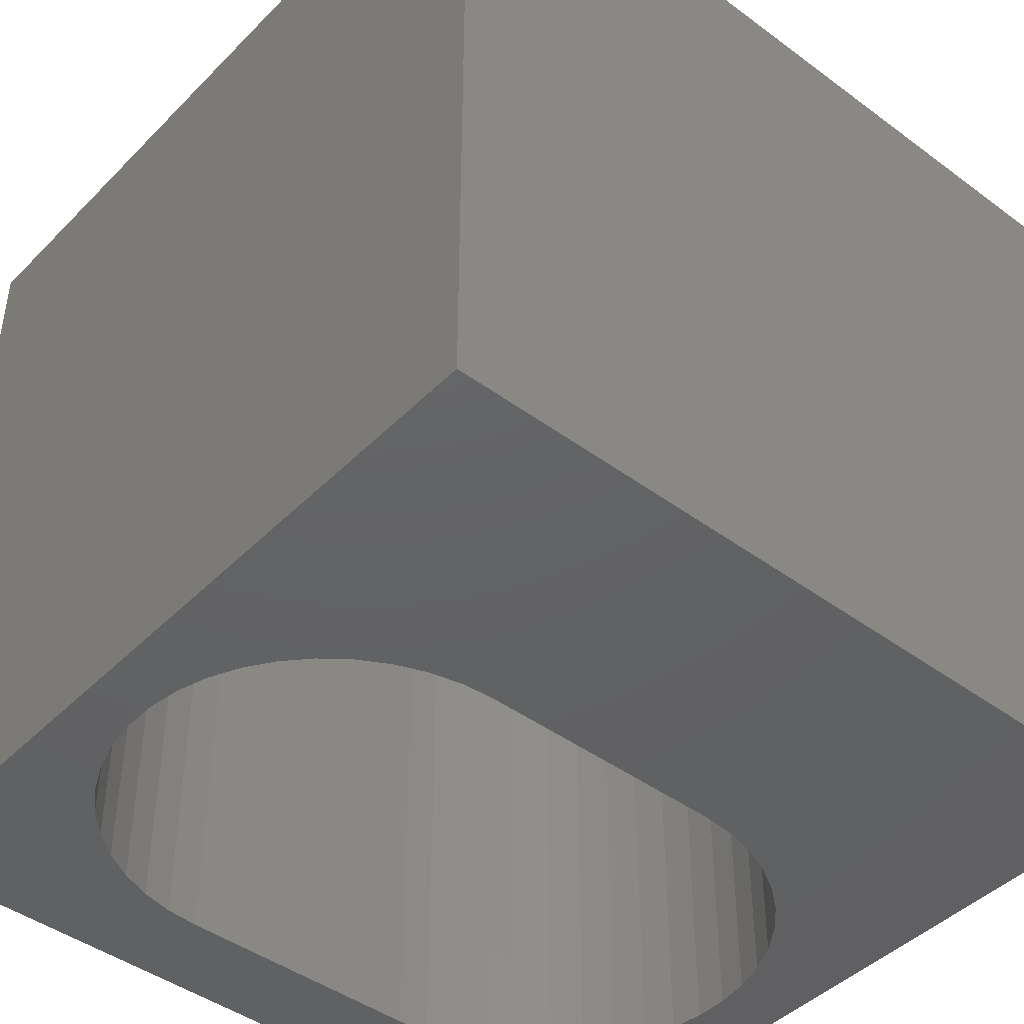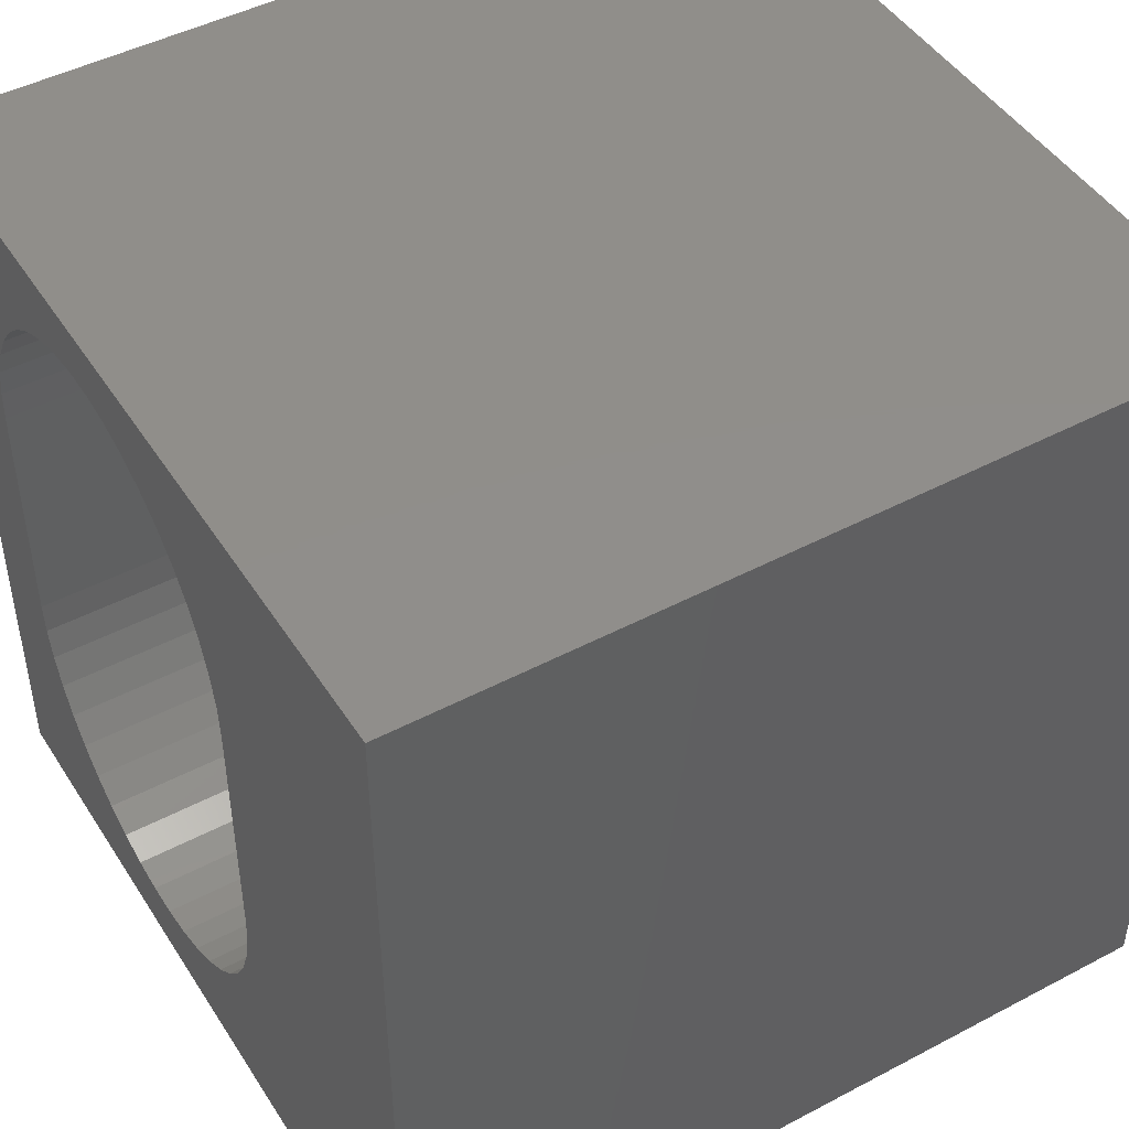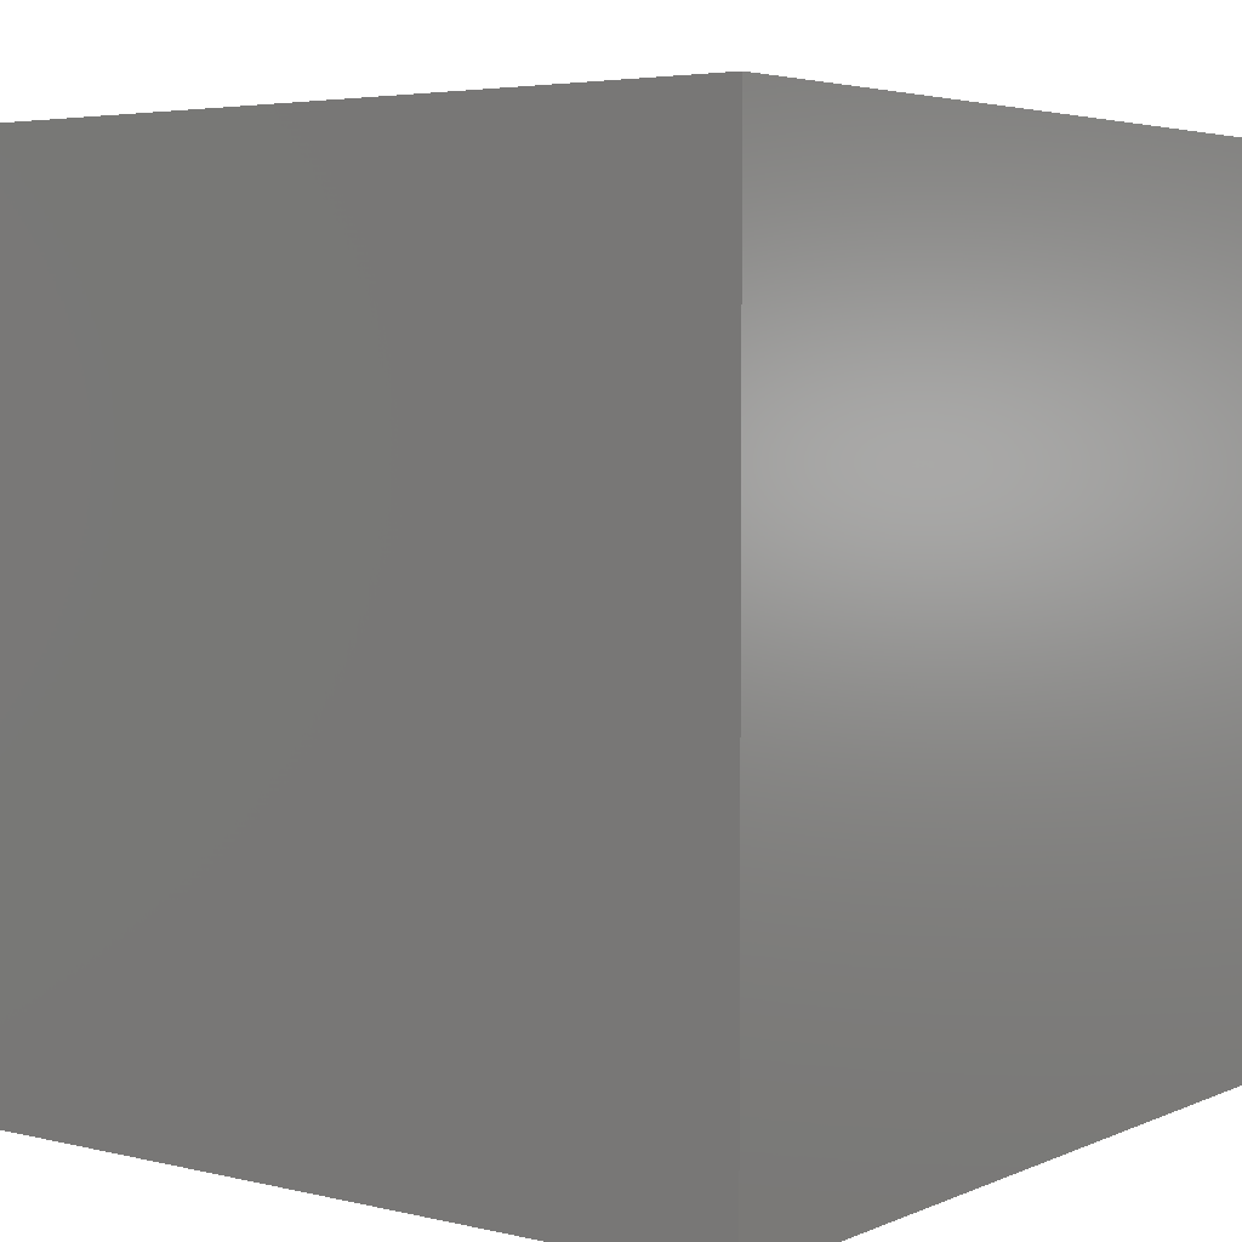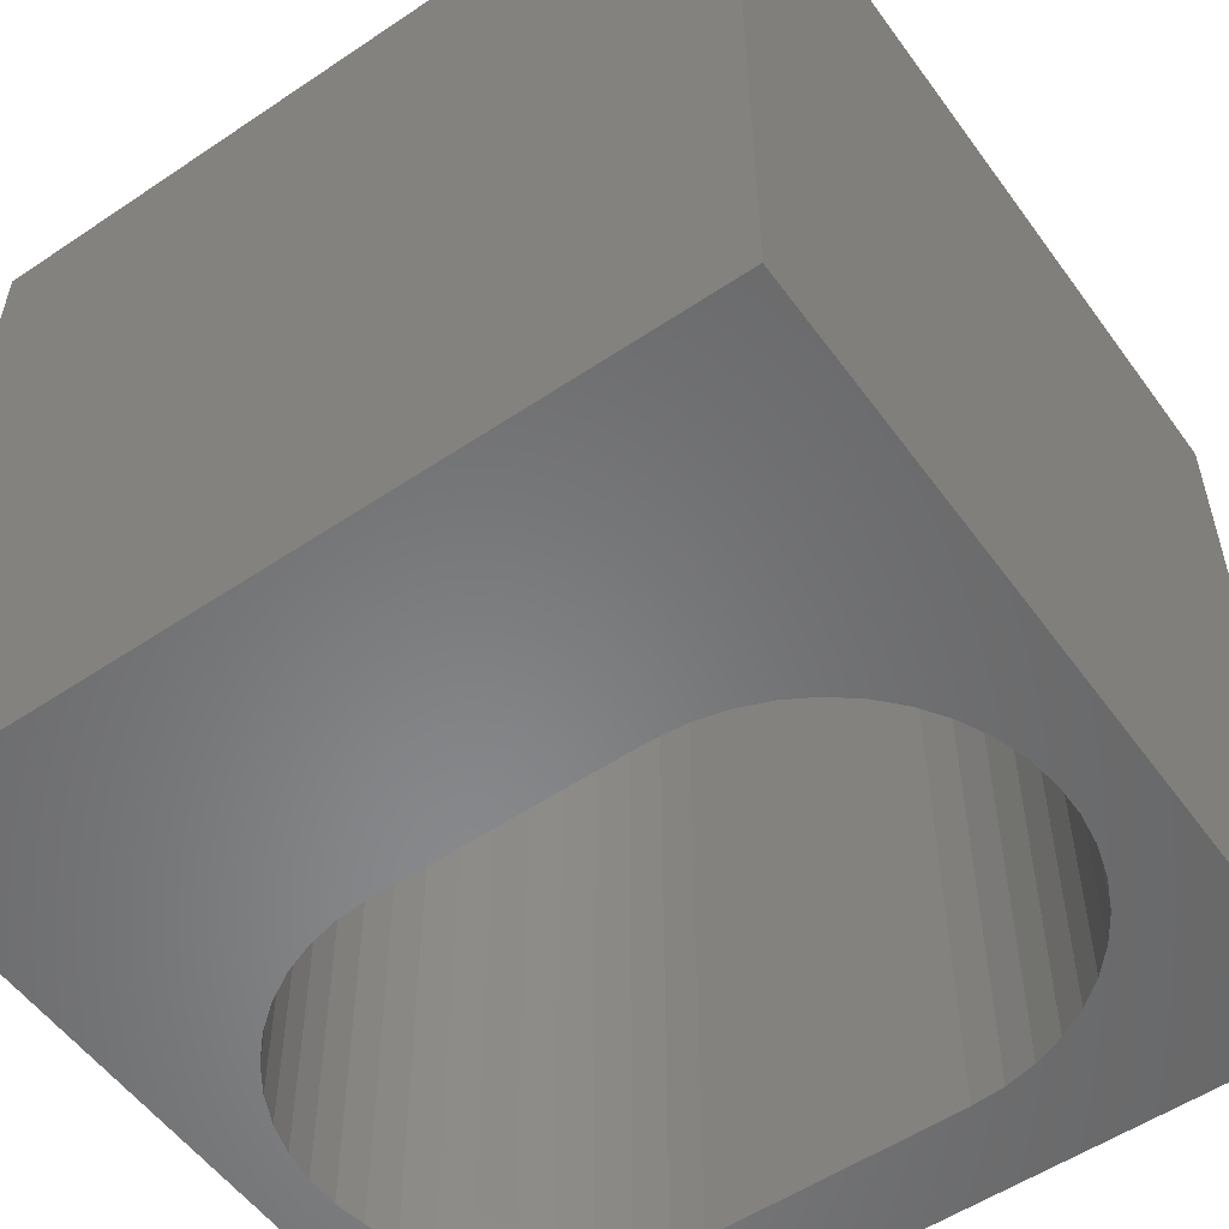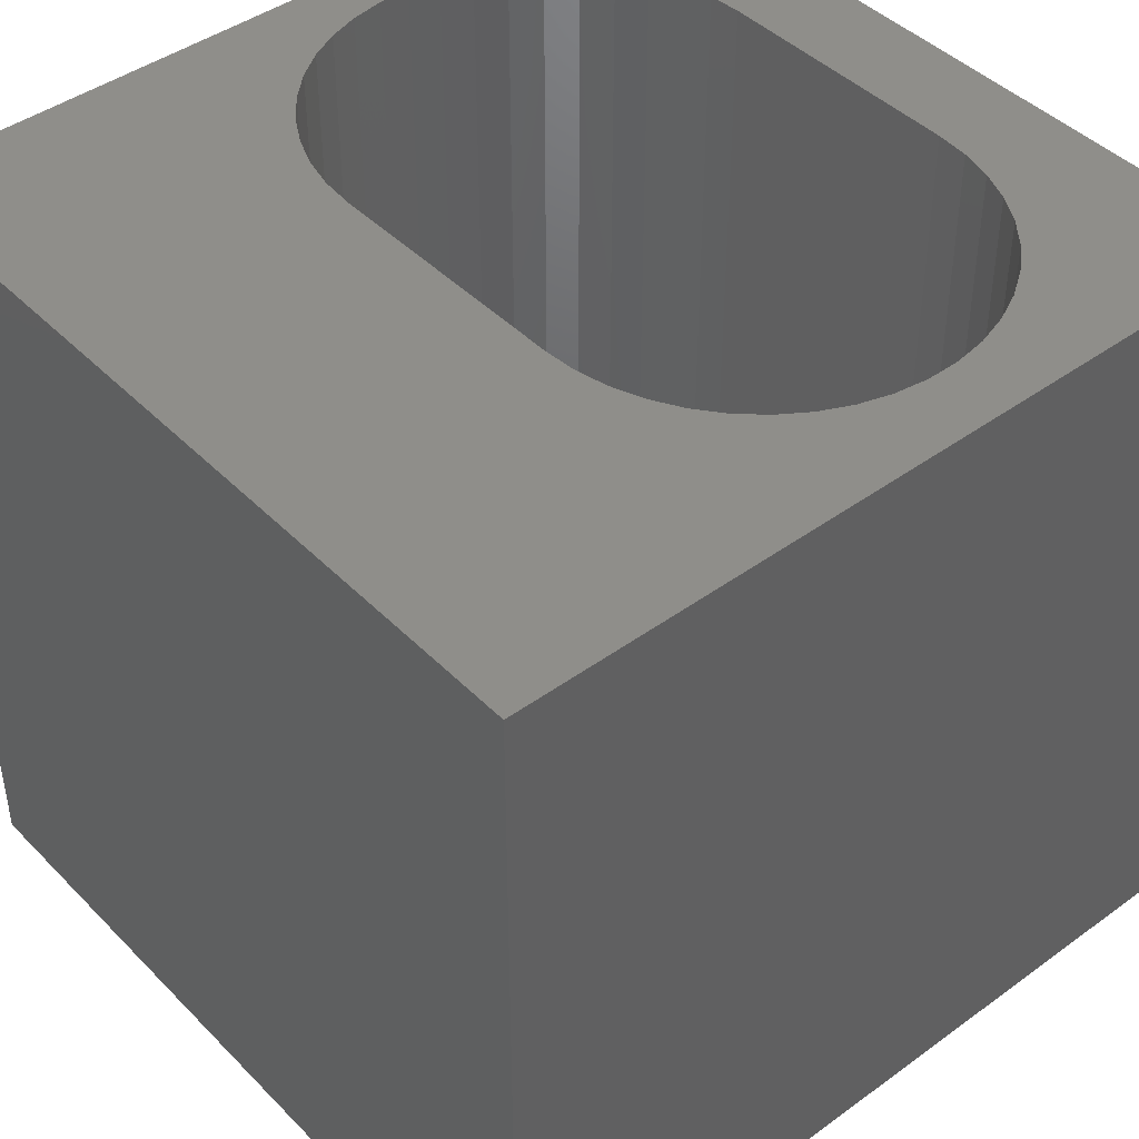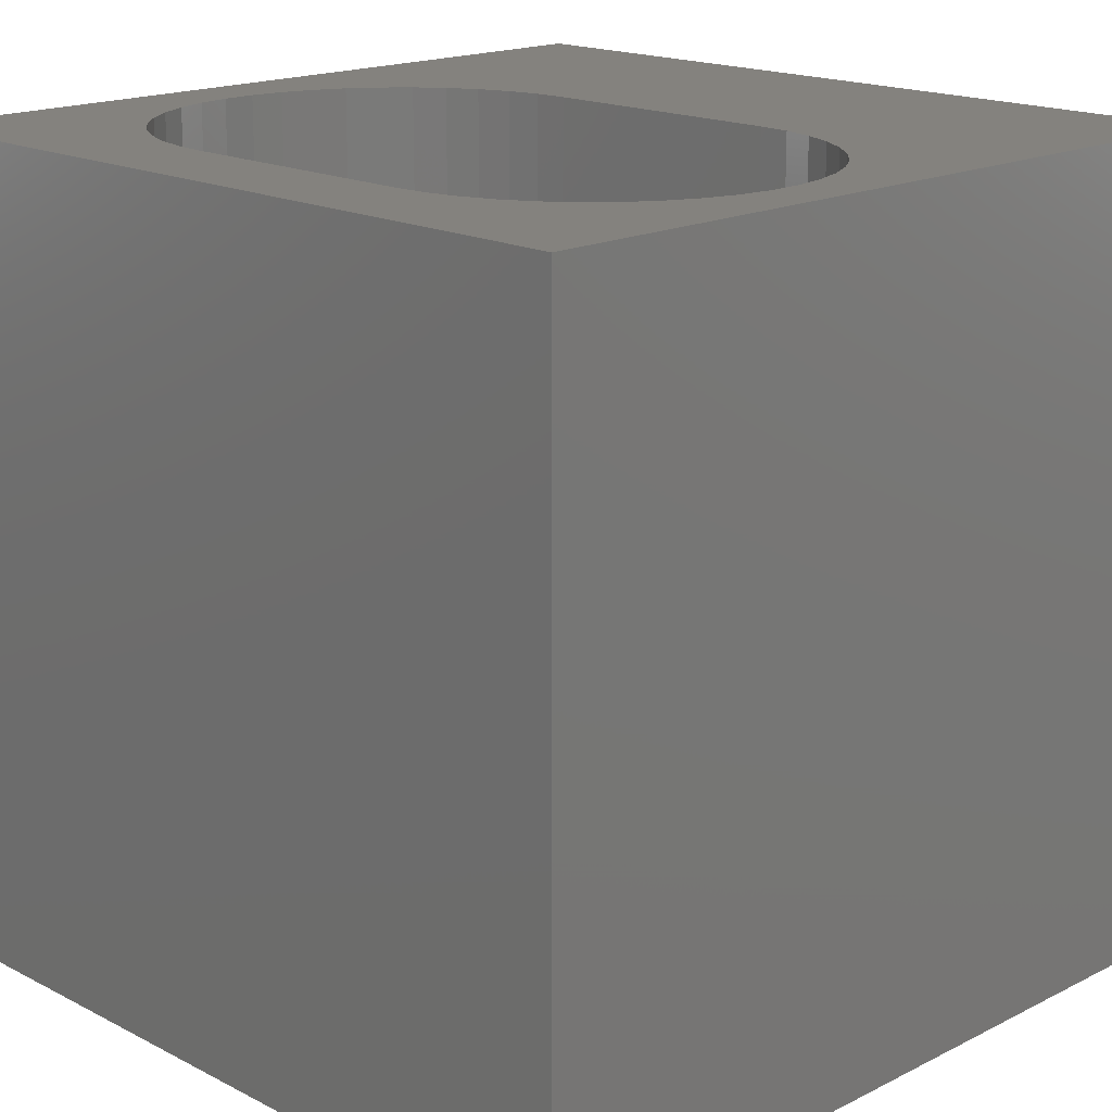
<metadata>
{"format":"stl","ext":"stl","renderer":"f3d","projection":"perspective","resolution":1024,"background":"white","views":[{"elev":-44.3,"azim":-130.8,"up":"+Z"},{"elev":46.5,"azim":-121.0,"up":"+Y"},{"elev":4.3,"azim":127.0,"up":"+Z"},{"elev":-54.7,"azim":-54.6,"up":"+Z"},{"elev":43.8,"azim":-40.5,"up":"+Z"},{"elev":17.4,"azim":135.3,"up":"+Z"}]}
</metadata>
<code>
# stl→obj: 96 verts, 192 faces
v 0 10 10
v 0 10 0
v 0 0 10
v 0 0 0
v 3.441 7.027 10
v 3.532 7.422 10
v 6.728 9.268 10
v 7.116 9.148 10
v 10 10 10
v 5.521 0.8684 10
v 5.133 0.9879 10
v 4.768 1.164 10
v 4.433 1.392 10
v 4.135 1.668 10
v 8.807 3.109 10
v 8.717 2.714 10
v 10 0 10
v 8.569 2.336 10
v 8.366 1.985 10
v 8.113 1.668 10
v 7.816 1.392 10
v 7.481 1.164 10
v 5.922 0.808 10
v 6.327 0.808 10
v 4.135 8.468 10
v 4.433 8.744 10
v 4.768 8.972 10
v 5.133 9.148 10
v 5.521 9.268 10
v 5.922 9.328 10
v 6.327 9.328 10
v 7.116 0.9879 10
v 6.728 0.8684 10
v 3.882 1.985 10
v 3.68 2.336 10
v 3.532 2.714 10
v 3.68 7.8 10
v 3.882 8.151 10
v 7.481 8.972 10
v 7.816 8.744 10
v 8.113 8.468 10
v 8.366 8.151 10
v 8.569 7.8 10
v 8.717 7.422 10
v 8.807 7.027 10
v 8.838 6.623 10
v 8.838 3.514 10
v 3.441 3.109 10
v 3.411 3.514 10
v 3.411 6.623 10
v 10 10 0
v 10 0 0
v 3.411 3.514 0
v 3.441 3.109 0
v 3.532 2.714 0
v 3.68 2.336 0
v 3.882 1.985 0
v 4.135 1.668 0
v 4.433 1.392 0
v 4.768 1.164 0
v 5.133 0.9879 0
v 7.816 1.392 0
v 8.113 1.668 0
v 5.521 0.8684 0
v 5.922 0.808 0
v 6.327 0.808 0
v 6.728 0.8684 0
v 7.116 9.148 0
v 6.728 9.268 0
v 5.133 9.148 0
v 4.768 8.972 0
v 8.807 7.027 0
v 8.717 7.422 0
v 6.327 9.328 0
v 5.922 9.328 0
v 5.521 9.268 0
v 4.433 8.744 0
v 4.135 8.468 0
v 3.882 8.151 0
v 3.411 6.623 0
v 3.441 7.027 0
v 7.116 0.9879 0
v 7.481 1.164 0
v 8.366 1.985 0
v 8.569 2.336 0
v 8.717 2.714 0
v 3.68 7.8 0
v 3.532 7.422 0
v 8.569 7.8 0
v 8.366 8.151 0
v 8.113 8.468 0
v 7.816 8.744 0
v 7.481 8.972 0
v 8.807 3.109 0
v 8.838 3.514 0
v 8.838 6.623 0
f 1 2 3
f 3 2 4
f 5 6 1
f 7 8 9
f 3 10 11
f 11 12 3
f 3 12 13
f 3 13 14
f 15 16 17
f 17 16 18
f 17 18 19
f 19 20 17
f 17 20 21
f 17 21 22
f 10 3 23
f 23 3 17
f 23 17 24
f 25 26 1
f 1 26 27
f 1 27 28
f 28 29 1
f 1 29 30
f 1 30 9
f 9 30 31
f 9 31 7
f 22 32 17
f 17 32 33
f 17 33 24
f 14 34 3
f 3 34 35
f 3 35 36
f 6 37 1
f 1 37 38
f 1 38 25
f 8 39 9
f 9 39 40
f 9 40 41
f 41 42 9
f 9 42 43
f 9 43 44
f 44 45 9
f 9 45 46
f 9 46 17
f 17 46 47
f 17 47 15
f 36 48 3
f 3 48 49
f 3 49 1
f 1 49 50
f 1 50 5
f 51 9 52
f 52 9 17
f 53 54 4
f 4 54 55
f 55 56 4
f 4 56 57
f 4 57 58
f 58 59 4
f 4 59 60
f 4 60 61
f 62 63 52
f 61 64 4
f 4 64 65
f 4 65 52
f 52 65 66
f 52 66 67
f 51 68 69
f 70 71 2
f 72 73 51
f 69 74 51
f 51 74 75
f 51 75 2
f 2 75 76
f 2 76 70
f 71 77 2
f 2 77 78
f 2 78 79
f 53 4 80
f 80 4 2
f 80 2 81
f 67 82 52
f 52 82 83
f 52 83 62
f 63 84 52
f 52 84 85
f 52 85 86
f 79 87 2
f 2 87 88
f 2 88 81
f 73 89 51
f 51 89 90
f 51 90 91
f 91 92 51
f 51 92 93
f 51 93 68
f 86 94 52
f 52 94 95
f 52 95 51
f 51 95 96
f 51 96 72
f 9 51 1
f 1 51 2
f 52 17 4
f 4 17 3
f 53 49 48
f 53 48 54
f 54 48 36
f 54 36 55
f 55 36 35
f 55 35 56
f 56 35 34
f 56 34 57
f 57 34 14
f 57 14 58
f 58 14 13
f 58 13 59
f 59 13 12
f 59 12 60
f 60 12 11
f 60 11 61
f 61 11 10
f 61 10 64
f 64 10 23
f 64 23 65
f 65 23 24
f 65 24 66
f 66 24 33
f 66 33 67
f 67 33 32
f 67 32 82
f 82 32 22
f 82 22 83
f 83 22 21
f 83 21 62
f 62 21 20
f 62 20 63
f 63 20 19
f 63 19 84
f 84 19 18
f 84 18 85
f 85 18 16
f 85 16 86
f 86 16 15
f 86 15 94
f 94 15 47
f 94 47 95
f 53 80 49
f 49 80 50
f 96 46 45
f 96 45 72
f 72 45 44
f 72 44 73
f 73 44 43
f 73 43 89
f 89 43 42
f 89 42 90
f 90 42 41
f 90 41 91
f 91 41 40
f 91 40 92
f 92 40 39
f 92 39 93
f 93 39 8
f 93 8 68
f 68 8 7
f 68 7 69
f 69 7 31
f 69 31 74
f 74 31 30
f 74 30 75
f 75 30 29
f 75 29 76
f 76 29 28
f 76 28 70
f 70 28 27
f 70 27 71
f 71 27 26
f 71 26 77
f 77 26 25
f 77 25 78
f 78 25 38
f 78 38 79
f 79 38 37
f 79 37 87
f 87 37 6
f 87 6 88
f 88 6 5
f 88 5 81
f 81 5 50
f 81 50 80
f 96 95 46
f 46 95 47

</code>
